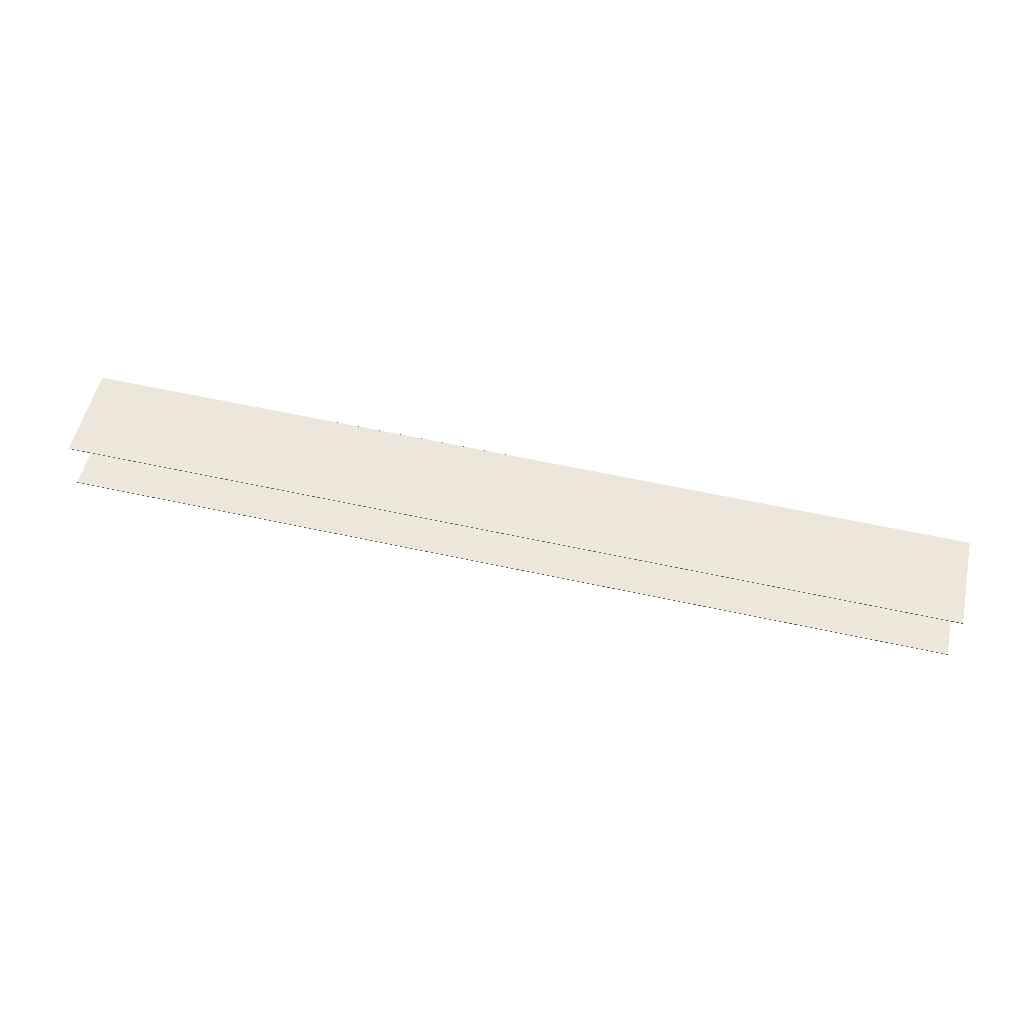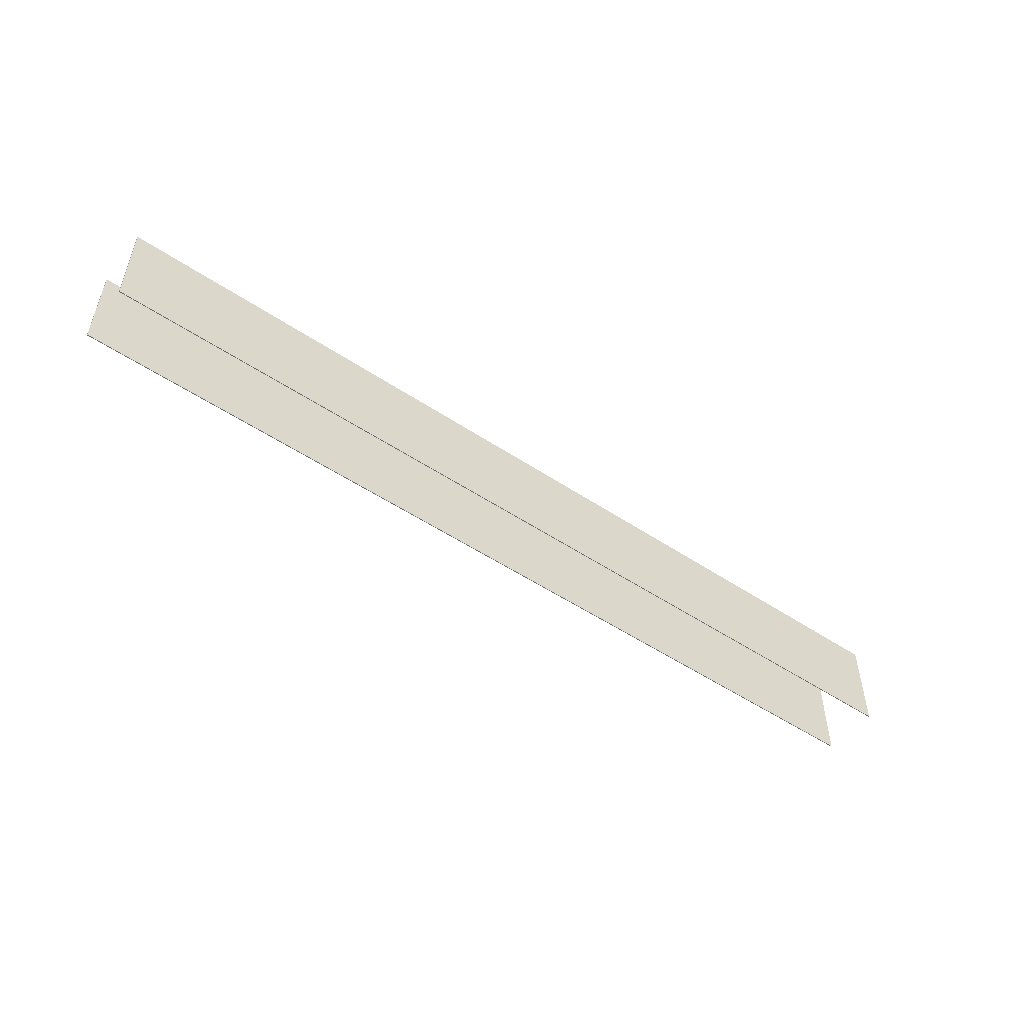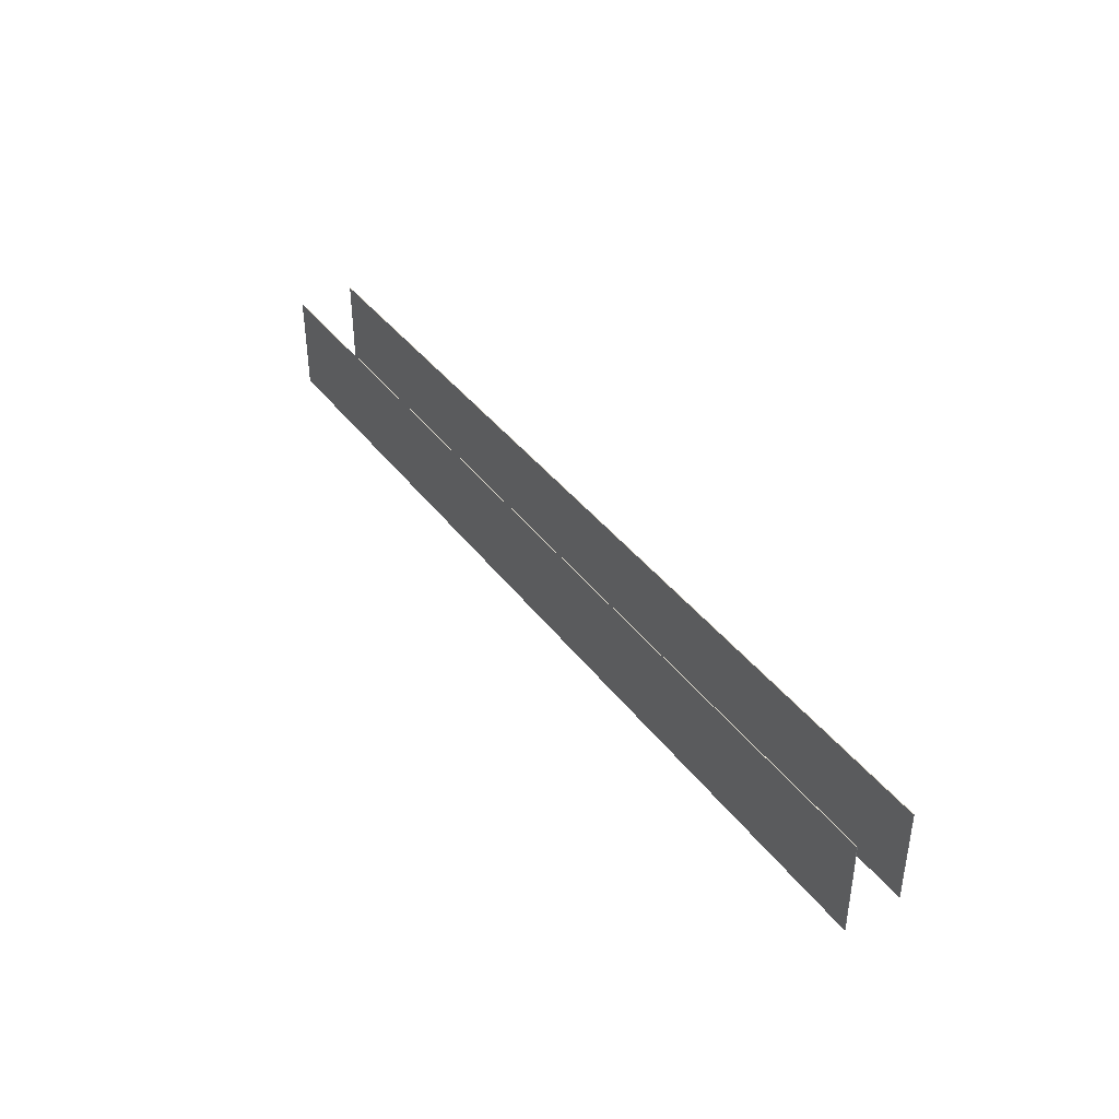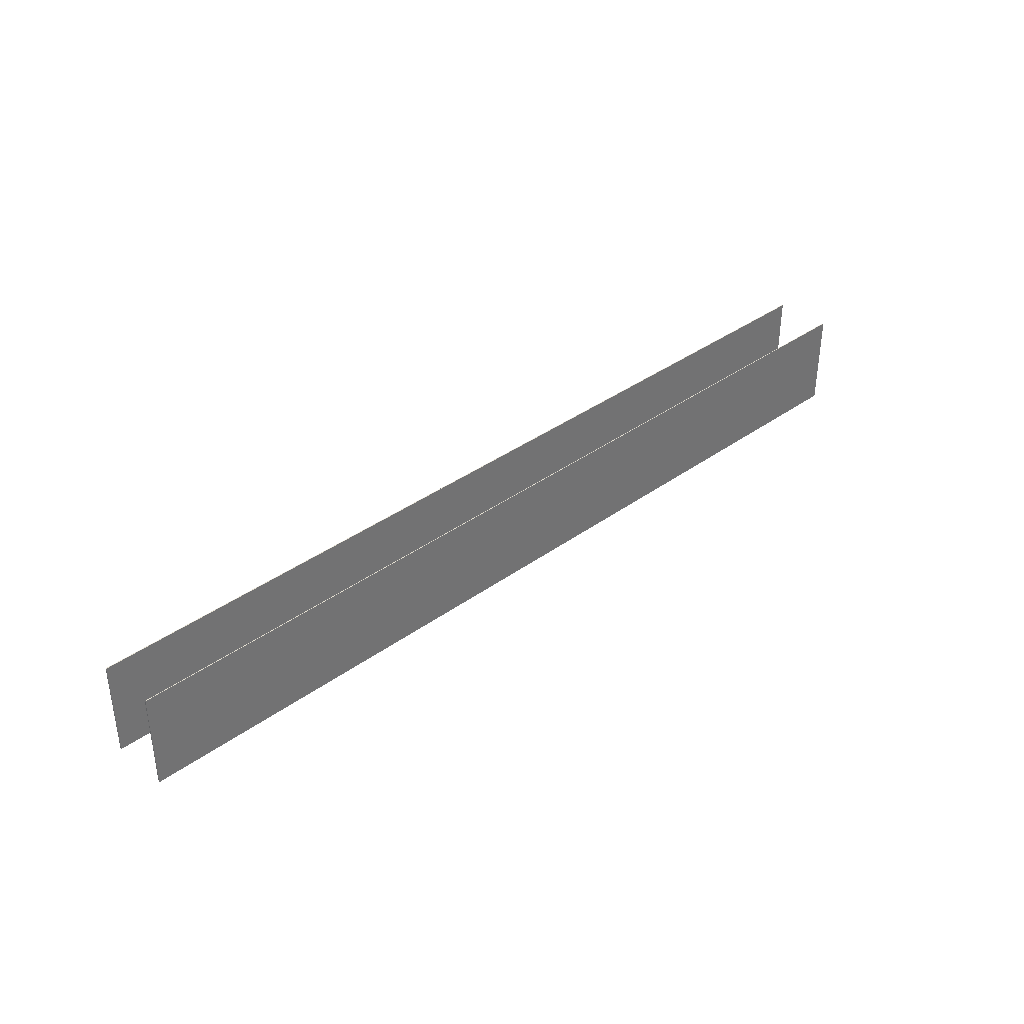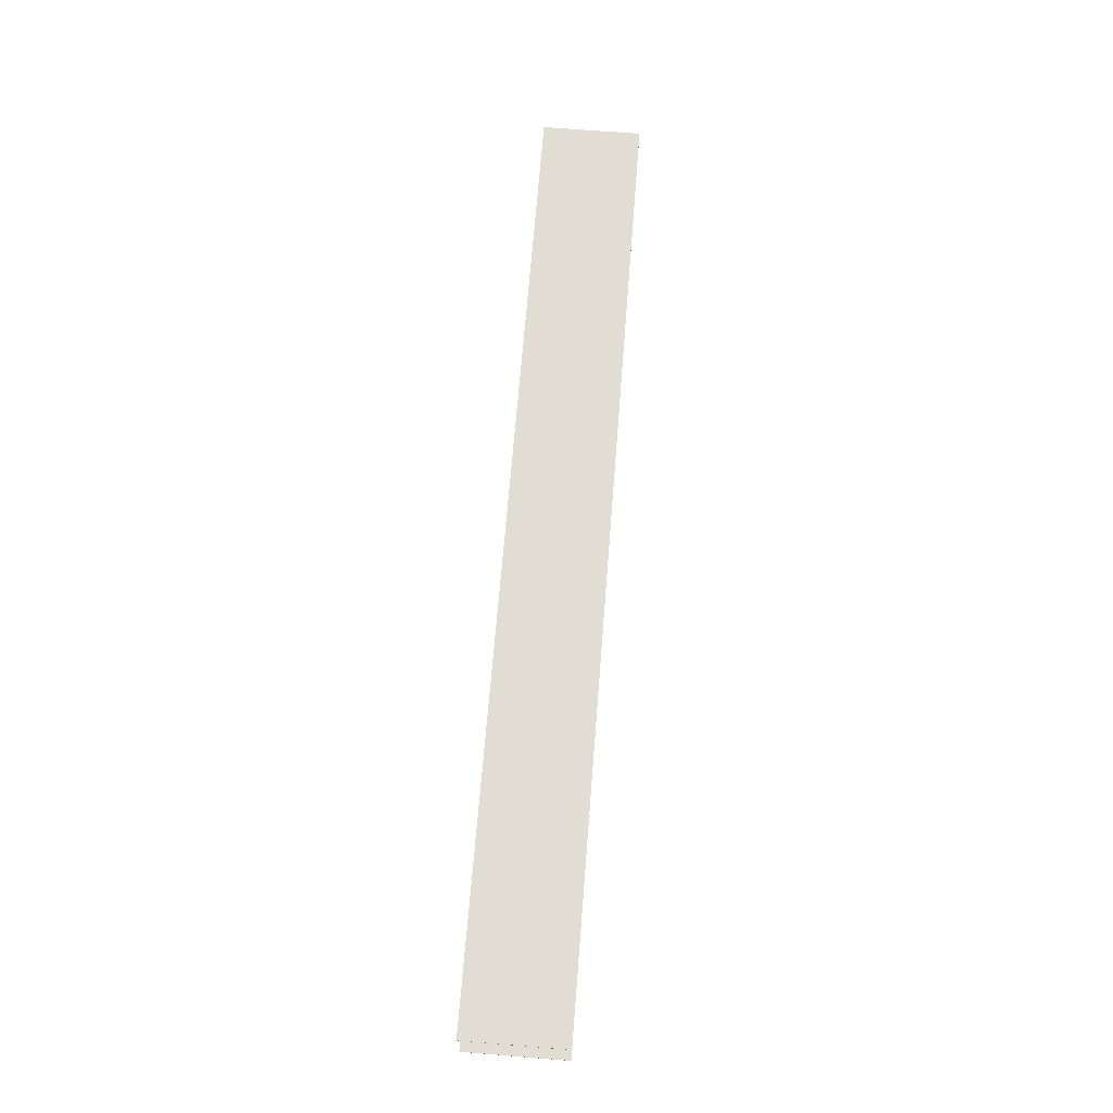
<metadata>
{"format":"obj","ext":"obj","renderer":"f3d","projection":"perspective","resolution":1024,"background":"white","views":[{"elev":53.7,"azim":-167.4,"up":"+Y"},{"elev":-51.6,"azim":145.4,"up":"+Z"},{"elev":39.8,"azim":-121.8,"up":"+Z"},{"elev":37.0,"azim":138.2,"up":"+Z"},{"elev":69.5,"azim":94.5,"up":"+Y"}]}
</metadata>
<code>
o Sector1_Scene.407
v -2.017e+04 4.699e+04 -740.1
v -2.017e+04 4.699e+04 -740.1
v -1.963e+04 4.7e+04 -740.1
v -1.963e+04 4.7e+04 -740.1
v -1.947e+04 4.7e+04 -740.1
v -1.947e+04 4.7e+04 -740.1
v -1.893e+04 4.701e+04 -740.1
v -1.893e+04 4.702e+04 -740.1
v -2.017e+04 4.699e+04 -923.9
v -1.963e+04 4.7e+04 -923.9
v -1.947e+04 4.7e+04 -923.9
v -1.893e+04 4.701e+04 -923.9
v -1.869e+04 4.702e+04 -740.1
v -1.869e+04 4.702e+04 -740.1
v -1.893e+04 4.702e+04 -923.9
v -1.869e+04 4.702e+04 -923.9
v -1.869e+04 4.702e+04 -923.9
v -1.947e+04 4.7e+04 -923.9
v -2.017e+04 4.699e+04 -923.9
v -1.963e+04 4.7e+04 -923.9
v -2.041e+04 4.698e+04 -923.9
v -2.041e+04 4.698e+04 -923.9
v -2.041e+04 4.698e+04 -740.1
v -2.041e+04 4.698e+04 -740.1
v -1.946e+04 4.689e+04 -740.1
v -1.893e+04 4.691e+04 -740.1
v -1.893e+04 4.69e+04 -740.1
v -1.946e+04 4.689e+04 -740.1
v -1.963e+04 4.689e+04 -740.1
v -1.963e+04 4.689e+04 -740.1
v -2.017e+04 4.688e+04 -740.1
v -2.017e+04 4.688e+04 -740.1
v -1.893e+04 4.691e+04 -923.9
v -1.946e+04 4.689e+04 -923.9
v -1.963e+04 4.689e+04 -923.9
v -2.017e+04 4.688e+04 -923.9
v -2.041e+04 4.687e+04 -740.1
v -2.041e+04 4.687e+04 -740.1
v -2.017e+04 4.688e+04 -923.9
v -2.041e+04 4.687e+04 -923.9
v -2.041e+04 4.687e+04 -923.9
v -1.963e+04 4.689e+04 -923.9
v -1.893e+04 4.69e+04 -923.9
v -1.946e+04 4.689e+04 -923.9
v -1.869e+04 4.691e+04 -923.9
v -1.869e+04 4.691e+04 -923.9
v -1.869e+04 4.691e+04 -740.1
v -1.869e+04 4.691e+04 -740.1
f 1 3 2
f 4 2 3
f 5 4 3
f 4 5 6
f 5 7 6
f 8 6 7
f 9 3 1
f 9 10 3
f 10 11 3
f 11 5 3
f 11 7 5
f 11 12 7
f 7 13 8
f 14 8 13
f 15 16 12
f 16 15 17
f 6 8 18
f 15 18 8
f 19 10 9
f 10 19 20
f 20 11 10
f 11 20 18
f 18 12 11
f 12 18 15
f 21 23 22
f 22 23 24
f 17 14 16
f 16 14 13
f 24 1 2
f 1 24 23
f 9 22 19
f 22 9 21
f 21 9 23
f 9 1 23
f 16 7 12
f 7 16 13
f 22 2 19
f 2 22 24
f 17 15 14
f 15 8 14
f 20 6 18
f 6 20 4
f 2 4 19
f 20 19 4
f 25 27 26
f 27 25 28
f 25 29 28
f 30 28 29
f 31 30 29
f 30 31 32
f 33 25 26
f 33 34 25
f 34 35 25
f 35 29 25
f 35 31 29
f 35 36 31
f 37 32 31
f 32 37 38
f 39 40 36
f 40 39 41
f 30 32 42
f 39 42 32
f 43 34 33
f 34 43 44
f 44 35 34
f 35 44 42
f 42 36 35
f 36 42 39
f 45 47 46
f 46 47 48
f 41 38 40
f 40 38 37
f 27 48 26
f 47 26 48
f 33 46 43
f 46 33 45
f 45 33 47
f 33 26 47
f 40 31 36
f 31 40 37
f 46 27 43
f 27 46 48
f 41 39 38
f 39 32 38
f 44 30 42
f 30 44 28
f 27 28 43
f 44 43 28

</code>
